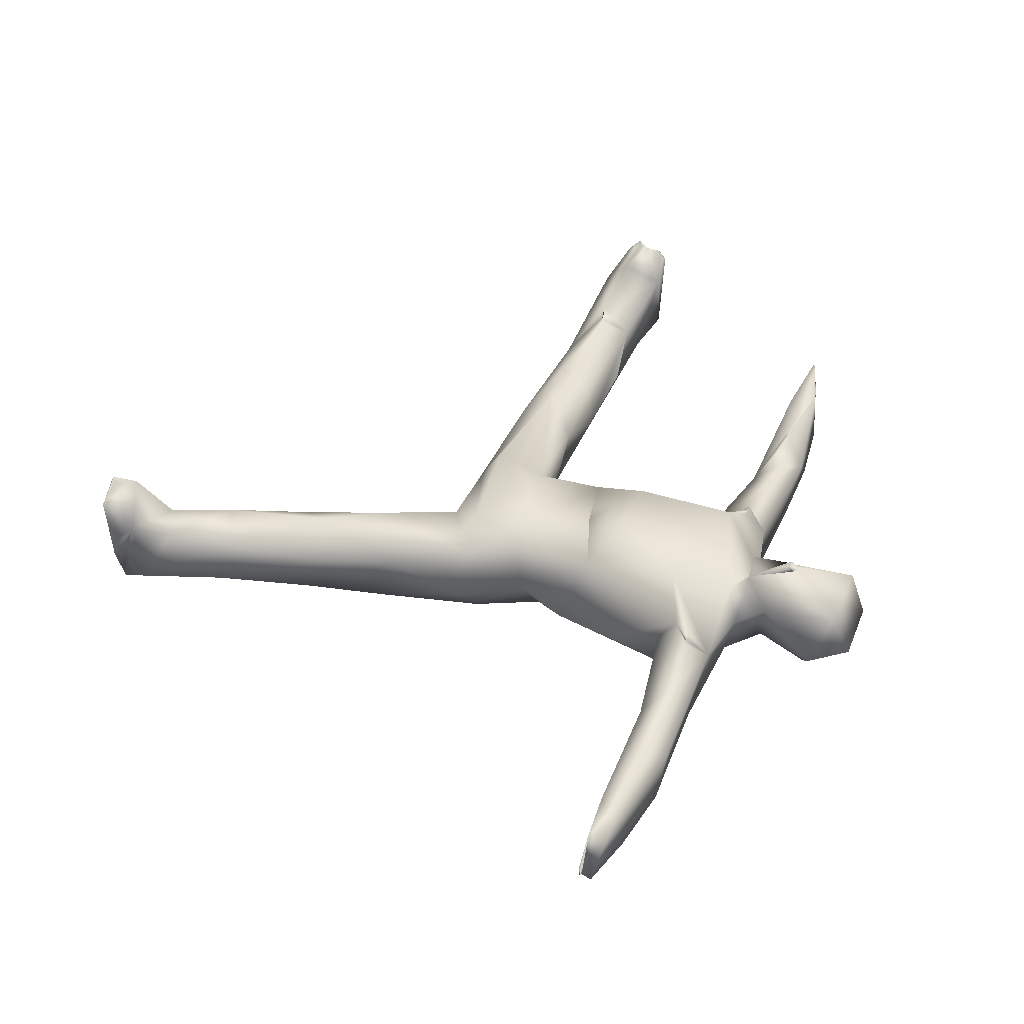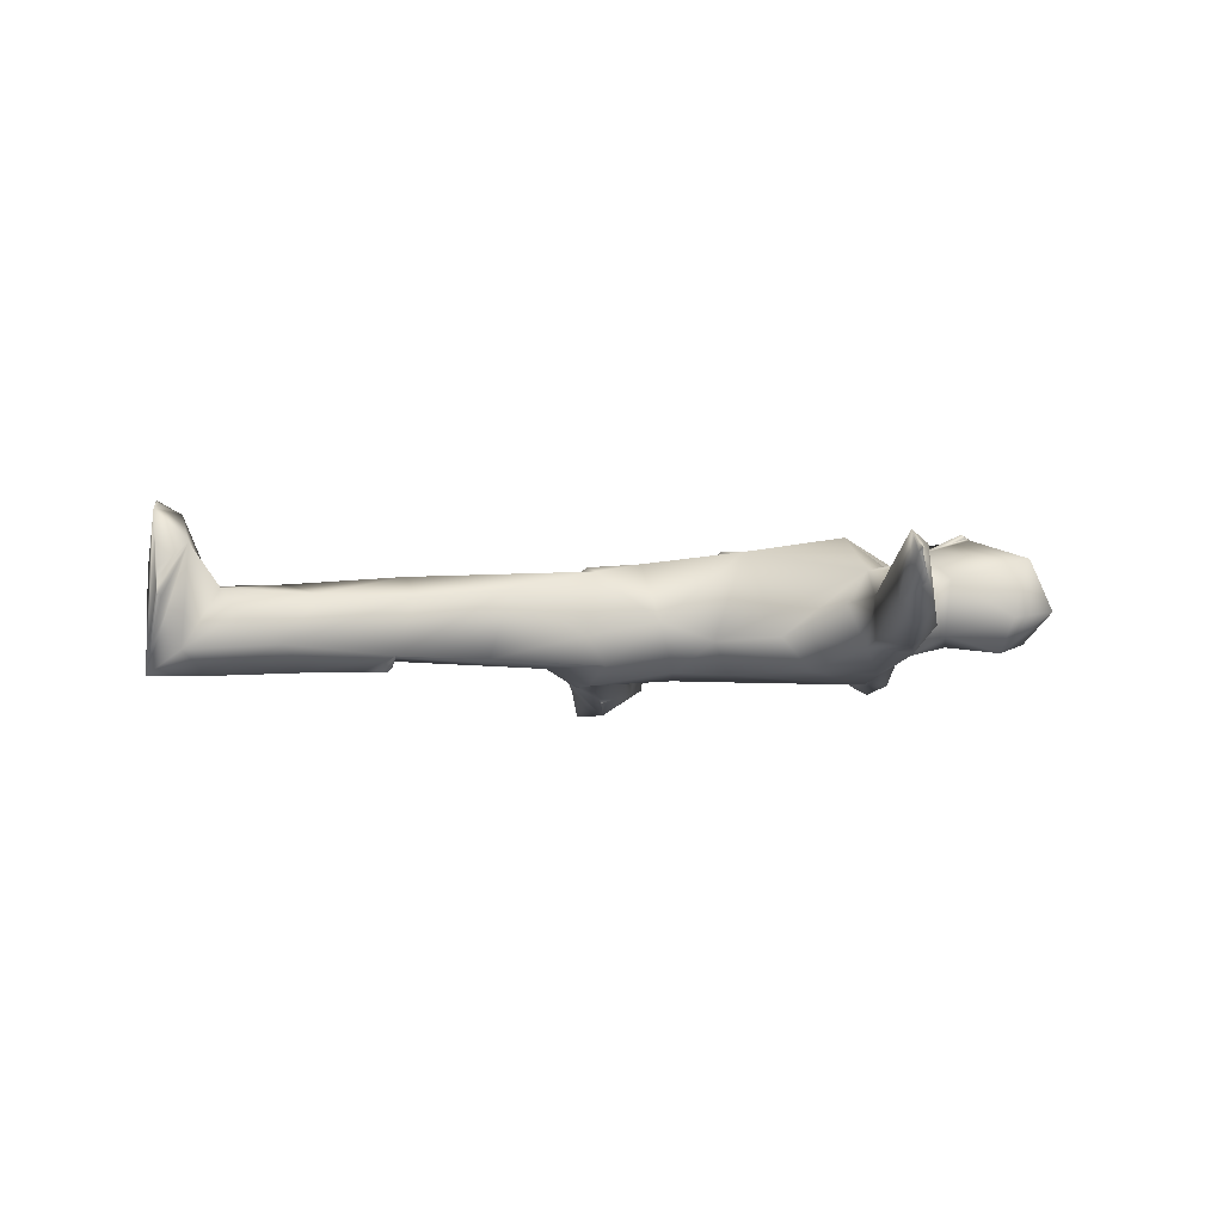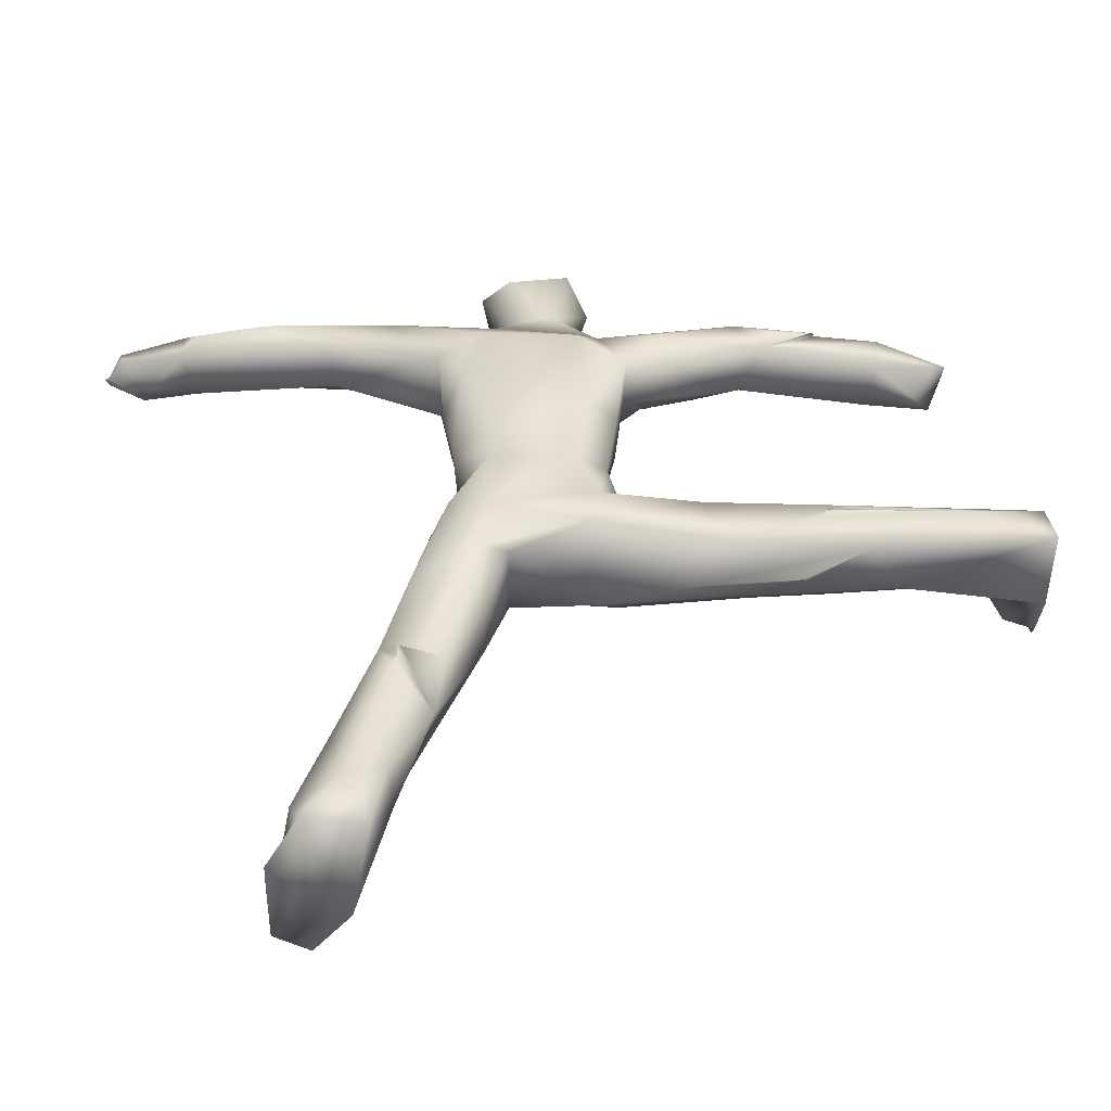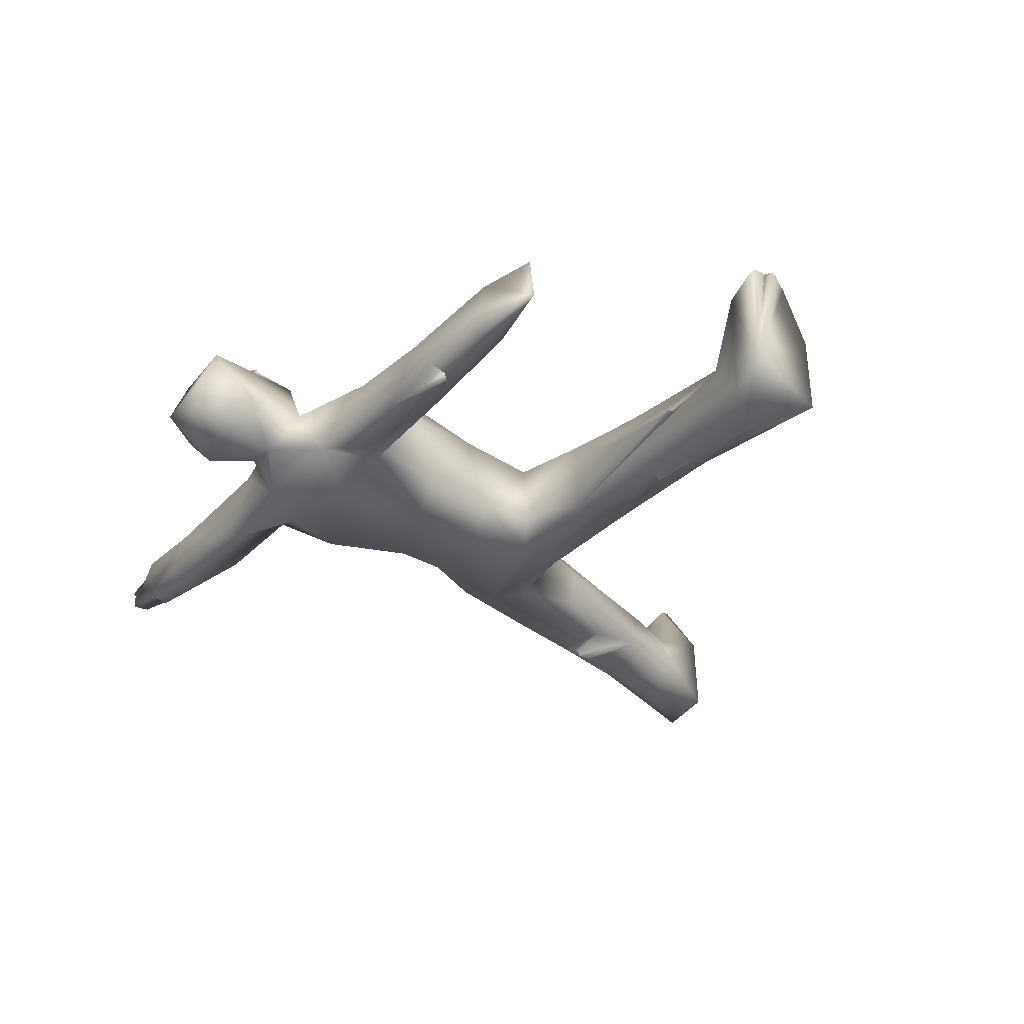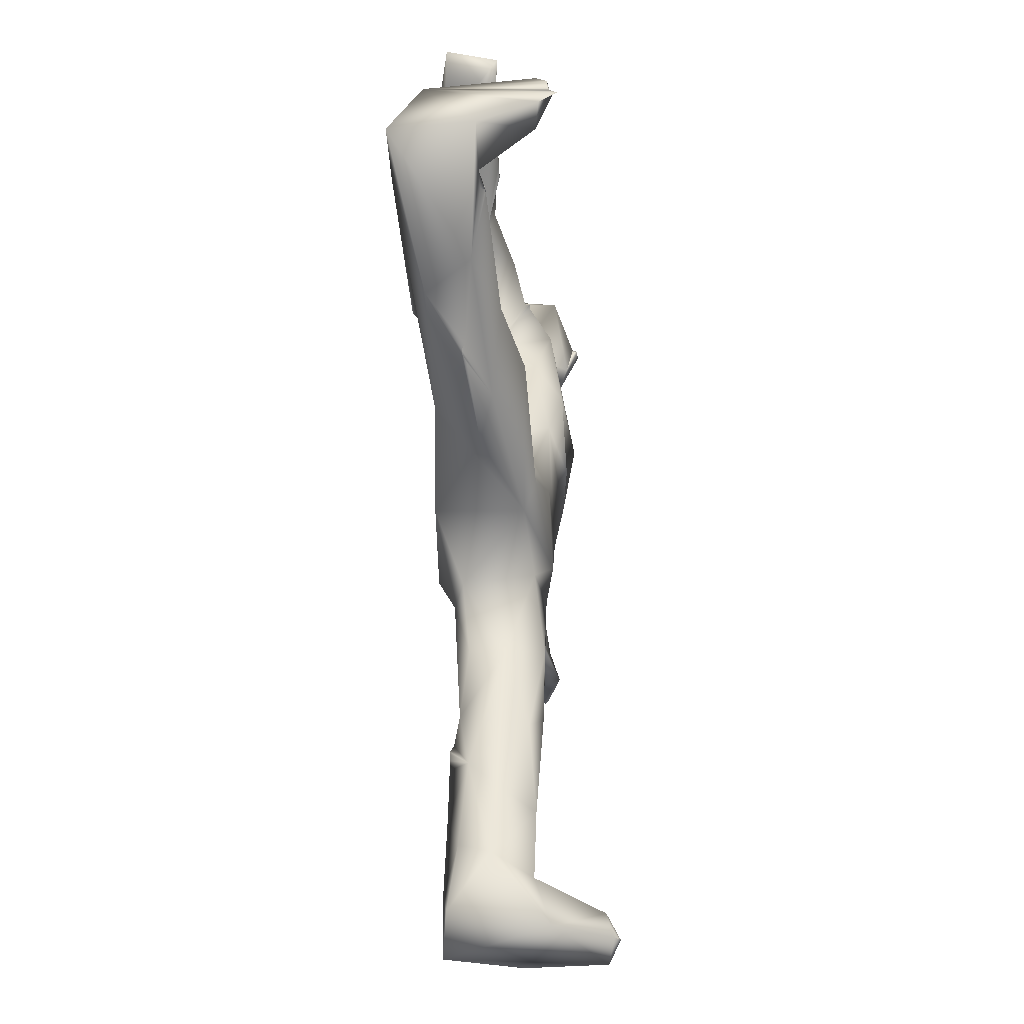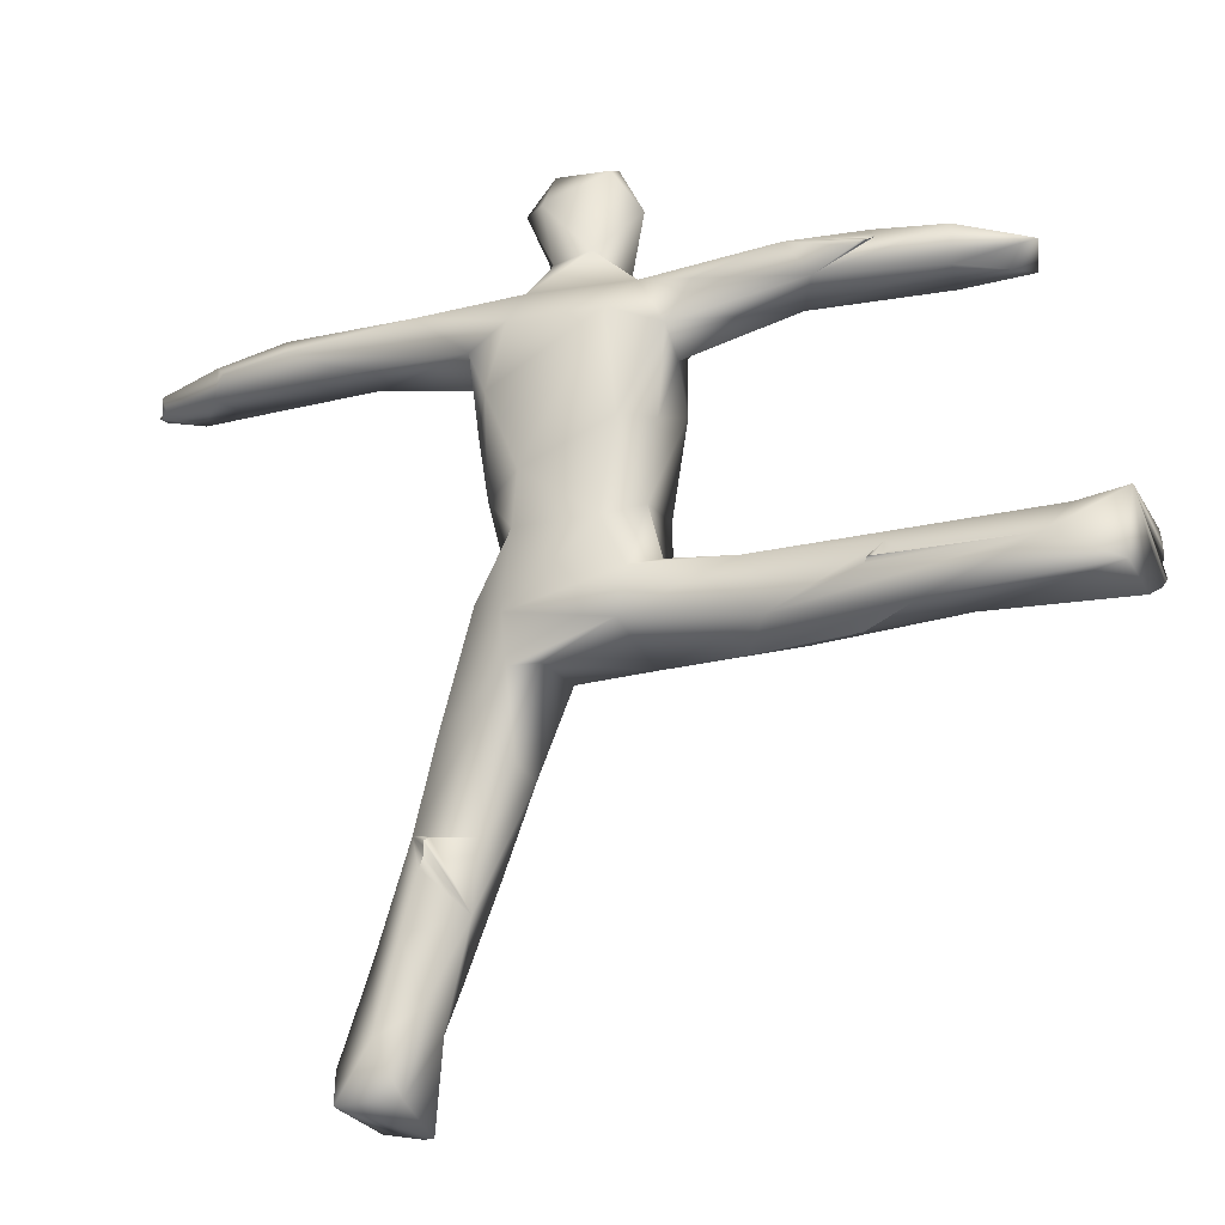
<metadata>
{"format":"obj","ext":"obj","renderer":"f3d","projection":"perspective","resolution":1024,"background":"white","views":[{"elev":45.0,"azim":112.7,"up":"+Z"},{"elev":-6.6,"azim":91.4,"up":"+Z"},{"elev":-49.9,"azim":179.0,"up":"+Y"},{"elev":-31.0,"azim":-126.7,"up":"+Z"},{"elev":-56.5,"azim":-84.9,"up":"+Y"},{"elev":-22.5,"azim":-158.5,"up":"+Y"}]}
</metadata>
<code>
v 14.24 57.17 55
v 14.29 57.34 63.88
v 14 65.55 58.45
v 14.15 60.43 70.07
v 14 61.6 71.4
v 14.23 63.24 71.19
v 14 63.5 71
v 14.4 62.4 71.5
v 17.41 61.23 69.53
v 14 62 72
v 14 62 72
v 14 62 72
v 14 62 72
v 19.09 64.21 57.26
v 14 64.5 71
v 14 65 71
v 14 64.5 71
v 14.01 65.97 69.86
v 14.33 65.36 70.36
v 14 65 71
v 21.32 60.66 54.64
v 32.77 57.21 56.87
v 20.45 59.24 63.54
v 29.29 57.24 61.96
v 22.6 59.6 63.51
v 23 60 64
v 23 60 64
v 23.5 60 64
v 23.5 60 64
v 17.05 66.09 67.89
v 22.88 63.72 62.24
v 22.41 91.39 65.07
v 21.11 91.82 59.54
v 29.01 90.32 58.7
v 24.6 60.4 64
v 29.6 64.58 59.6
v 30 65 60
v 30 65 60
v 30.5 65 60
v 30.5 65 60
v 31.5 65 60
v 31.5 65 60
v 28.3 93.37 64.27
v 28.66 93.99 57.75
v 29.82 90.37 63.73
v 39.67 95.1 61.63
v 39 56 60
v 39 56 60
v 39.5 56 60
v 39.5 56 60
v 34.4 61.4 55
v 35.48 62.52 55.61
v 35.5 61 55
v 35.5 61 55
v 36.5 61 55
v 36.5 61 55
v 37 61 55
v 37.4 60.6 55.48
v 37 61 55
v 38.32 63.51 63.69
v 38.6 56.42 60.4
v 45.01 56.54 62.63
v 32.5 65 60
v 32.5 65 60
v 33.5 65 60
v 33.5 65 60
v 34.5 65 60
v 34.5 65 60
v 35.5 65 60
v 36 93 56
v 36 93 56
v 36.5 93 56
v 36.5 93 56
v 37.6 92.6 56
v 44.44 94.66 56.39
v 41.69 90.68 56.56
v 44.08 89.87 61.55
v 35.6 93.4 56.55
v 37.4 92.4 63.64
v 36.26 94.91 57.69
v 35.5 92 64
v 36.5 92 64
v 36.5 92 64
v 37 92 64
v 37 92 64
v 50.2 55.76 60.89
v 40.6 56 60.4
v 46.95 57.65 56.41
v 36.14 58.96 64.36
v 44.11 60.3 66.19
v 41.31 65.24 60.57
v 42.08 92.45 63.01
v 49.11 63.62 56.35
v 60.2 57.1 64.71
v 48.12 64.68 64.06
v 57.31 65.46 58.59
v 53.41 92.53 56.2
v 54.83 94.56 63.18
v 48.58 92.18 64.72
v 53.6 91.6 65.5
v 54 92 66
v 54 92 66
v 54.5 92 66
v 54.5 92 66
v 58.07 90.68 68.18
v 55.5 92.01 66
v 60.49 58.83 54.92
v 59.74 64.03 55.55
v 71.37 60.61 54.15
v 57.53 58.48 66.19
v 62.95 64.97 67.27
v 62.41 69.41 55.45
v 58.87 64.79 65.86
v 59.72 73.17 67.62
v 60.62 79.35 55.36
v 61.78 90.63 55.04
v 58.7 71.13 58.39
v 57.58 79.61 58.23
v 59.73 79.36 69.22
v 66.98 74.75 69.13
v 56.44 89.08 57.31
v 57.44 83.3 66.2
v 56.66 86.98 61.49
v 59.56 94.72 58.34
v 62.77 96.32 64.12
v 60.42 104.6 62.51
v 62.75 108 59.32
v 65.75 96.21 69.64
v 63.09 108.2 68.53
v 63.33 110.2 63.18
v 70.97 46.74 61.87
v 71.35 47.27 57.76
v 68.67 57 65.13
v 68.72 56.38 57.18
v 71.64 56.03 55.99
v 70.37 60.42 67.05
v 71.1 69.62 55.59
v 71.32 66.16 67.26
v 70.5 75.42 55.4
v 74.05 84.14 55.45
v 71.81 91.22 55.29
v 70.8 94.92 57.37
v 64.51 99.26 58.88
v 68.82 98.89 59.7
v 69.32 104.6 57.75
v 71.47 96.07 63.41
v 70.44 99.4 65.78
v 72.42 105.9 61.3
v 65.84 100.6 70.43
v 66 101 71
v 66.31 102 70.42
v 66 101 71
v 66.5 101 71
v 66.5 101 71
v 68.31 96.4 68.7
v 67 101 71
v 67.21 101.4 70.48
v 67 101 71
v 69.72 110.3 62.17
v 70.61 107.8 67.81
v 79.08 25.09 56.15
v 78.61 23.23 59.49
v 80.92 31.5 54.78
v 75.23 33.32 57.47
v 78.96 29.07 64.21
v 79 38.5 55
v 79 39.5 55
v 79.4 37.4 55
v 79 38.5 55
v 80.84 41.04 56.5
v 79 39.5 55
v 74.47 40.15 56.54
v 75.08 38.64 63.86
v 76.7 41.43 65.27
v 79 40 55
v 78.6 40.4 55.48
v 78.41 50.52 56.35
v 79 40 55
v 73.15 48.48 65.77
v 74.93 62.46 55.99
v 76.74 60.56 59.01
v 78.86 52.67 63.68
v 75.78 61.47 65.9
v 74.85 74.01 58.56
v 74.09 68.3 60.75
v 73.79 77.08 68.21
v 76.09 80.98 58.88
v 76.77 89.8 57.61
v 76.5 87.79 62.28
v 72.67 87.94 69.87
v 76.67 90 65.82
v 77.82 94.69 63.19
v 69.02 94.32 66.44
v 77.46 91.6 66.05
v 78.5 92 66
v 78.5 92 66
v 79 92 66
v 79.4 92.4 65.5
v 79 92 66
v 80.3 16.64 54.99
v 86.51 16.4 54.03
v 82.06 15.41 65.36
v 83.2 22.04 54.27
v 87.68 20.19 56.56
v 85.06 23.56 63.1
v 86.15 25.55 60.47
v 81.52 22.04 63.72
v 84.5 19.38 70.72
v 85.6 16.97 71.4
v 86.4 17.4 71.48
v 86 17 72
v 86 17 72
v 86 17 72
v 86 17 72
v 83.3 33.39 62.7
v 84.73 30.01 57.3
v 81.25 43.16 62.6
v 82.26 94.12 56.51
v 95.93 92.58 55.81
v 88.75 89.72 57.21
v 85.54 92.43 64.28
v 88.17 89.76 61.69
v 93.64 95 61.72
v 89.46 21.07 67.2
v 89.6 18.4 61.6
v 90 18 62
v 90 18 62.5
v 90 18 63.5
v 90 18 62
v 90 18 62.5
v 90 18 63.5
v 90 18 64.5
v 89.79 17.53 70.63
v 103.3 92.18 56.98
v 95.93 92.32 63.76
v 96.72 94.96 57.82
v 105.2 90.52 58.86
v 103.5 90.54 63.58
v 104.9 93.87 58.49
v 106.8 93.18 64.29
v 111.4 90.98 59.86
v 109.7 91.35 65.24
v 112.1 92.61 60.09
v 113.4 91.6 62.6
v 113.4 91.6 63.4
v 113.4 92 62.6
v 113.4 92 63.4
v 114 92 63
v 114 92 63
v 114 92 63
v 114 92 63
f 3 4 5
f 3 5 6
f 7 3 6
f 8 4 9
f 6 8 9
f 12 5 4
f 8 12 4
f 11 8 6
f 3 7 15
f 16 3 15
f 17 7 6
f 20 6 19
f 16 19 18
f 30 18 19
f 30 3 18
f 2 1 24
f 1 21 22
f 9 4 2
f 30 6 9
f 9 2 23
f 26 24 28
f 30 14 3
f 28 24 89
f 29 31 23
f 35 28 89
f 35 89 60
f 38 36 31
f 37 93 36
f 38 31 40
f 40 91 42
f 43 33 32
f 32 34 45
f 51 21 52
f 51 53 21
f 52 54 51
f 52 56 54
f 21 57 58
f 58 88 21
f 52 59 56
f 88 58 52
f 24 22 61
f 62 48 50
f 60 91 31
f 63 93 41
f 42 91 64
f 65 93 63
f 64 91 66
f 67 93 65
f 66 91 68
f 69 93 67
f 91 93 69
f 75 76 74
f 46 80 44
f 78 70 76
f 78 76 80
f 76 70 72
f 75 71 78
f 76 72 74
f 81 45 77
f 43 45 81
f 81 77 82
f 79 84 77
f 85 43 83
f 87 49 86
f 87 86 62
f 62 50 87
f 95 90 113
f 60 90 95
f 92 77 99
f 93 88 52
f 22 88 86
f 86 88 94
f 113 90 110
f 90 94 110
f 97 76 75
f 121 77 76
f 124 75 46
f 121 76 97
f 99 123 100
f 99 100 98
f 101 123 103
f 106 103 105
f 107 88 93
f 109 107 108
f 107 134 94
f 110 136 111
f 96 108 93
f 117 108 96
f 117 113 114
f 112 108 117
f 117 118 115
f 117 114 122
f 122 114 119
f 123 118 122
f 105 125 98
f 125 128 129
f 127 126 130
f 134 132 131
f 131 179 133
f 94 134 133
f 111 136 138
f 137 109 112
f 114 111 138
f 139 112 115
f 139 137 112
f 119 120 186
f 142 141 116
f 142 116 124
f 143 142 124
f 105 190 193
f 142 143 144
f 146 142 144
f 128 125 155
f 150 155 153
f 157 156 155
f 158 151 154
f 155 146 147
f 145 143 127
f 159 148 145
f 151 155 160
f 162 207 165
f 163 161 164
f 166 168 164
f 169 170 168
f 171 170 169
f 164 165 173
f 175 164 176
f 178 170 171
f 172 170 176
f 177 135 180
f 182 174 217
f 180 135 109
f 181 177 180
f 183 182 181
f 137 185 180
f 185 137 184
f 185 183 181
f 185 181 180
f 183 185 138
f 139 184 137
f 186 185 184
f 140 184 139
f 189 187 188
f 186 191 190
f 191 184 187
f 189 191 187
f 188 140 141
f 218 141 142
f 218 142 192
f 190 192 193
f 190 191 194
f 192 190 194
f 198 197 191
f 199 192 196
f 192 198 221
f 160 147 148
f 159 160 148
f 202 200 201
f 203 201 200
f 208 202 209
f 224 207 208
f 209 202 233
f 233 208 210
f 202 201 233
f 213 209 233
f 210 213 233
f 212 210 208
f 170 163 168
f 217 174 215
f 217 215 216
f 182 217 170
f 223 218 192
f 198 191 221
f 191 222 221
f 205 224 204
f 201 226 227
f 233 227 228
f 225 226 201
f 224 229 225
f 233 228 232
f 224 233 232
f 221 235 223
f 219 234 220
f 235 222 238
f 222 220 237
f 222 237 238
f 236 239 234
f 239 236 223
f 243 239 240
f 243 237 239
f 238 237 242
f 237 241 242
f 244 241 243
f 245 242 244
f 242 246 243
f 246 248 244
f 247 250 246
f 242 245 247
f 3 21 1
f 3 1 2
f 3 2 4
f 11 6 5
f 16 18 3
f 20 17 6
f 30 19 6
f 3 14 21
f 24 23 2
f 24 1 22
f 25 23 24
f 30 9 23
f 30 23 31
f 27 23 25
f 26 25 24
f 27 29 23
f 30 31 14
f 14 52 21
f 29 35 31
f 31 35 60
f 31 93 14
f 31 36 93
f 37 39 93
f 39 41 93
f 40 31 91
f 32 33 34
f 33 43 44
f 44 34 33
f 43 46 44
f 43 32 45
f 21 88 22
f 21 53 55
f 21 55 57
f 59 52 58
f 61 22 47
f 22 49 47
f 62 61 48
f 62 24 61
f 89 24 62
f 14 93 52
f 68 91 69
f 73 75 74
f 76 34 44
f 44 80 76
f 75 78 80
f 77 34 76
f 45 34 77
f 75 73 71
f 46 43 79
f 92 79 77
f 92 46 79
f 83 43 81
f 84 82 77
f 85 79 43
f 22 86 49
f 60 89 90
f 90 89 62
f 60 95 91
f 46 75 80
f 46 92 99
f 90 62 94
f 94 62 86
f 95 93 91
f 95 96 93
f 113 96 95
f 99 98 46
f 98 124 46
f 124 97 75
f 123 77 121
f 99 77 123
f 102 98 100
f 101 100 123
f 102 104 98
f 103 123 105
f 104 106 98
f 108 107 93
f 94 88 107
f 113 110 111
f 136 110 94
f 117 96 113
f 111 114 113
f 117 115 112
f 118 117 122
f 119 114 120
f 121 118 123
f 121 115 118
f 105 122 119
f 105 119 190
f 121 116 115
f 97 124 121
f 124 116 121
f 125 124 98
f 105 123 122
f 106 105 98
f 127 143 126
f 143 124 125
f 143 125 126
f 129 130 126
f 129 126 125
f 133 134 131
f 135 132 134
f 134 107 135
f 109 135 107
f 136 94 133
f 136 133 183
f 112 109 108
f 137 180 109
f 116 139 115
f 139 116 140
f 186 114 138
f 120 114 186
f 190 119 186
f 125 105 193
f 143 145 144
f 144 147 146
f 148 147 144
f 148 144 145
f 151 129 128
f 151 128 149
f 152 151 149
f 155 149 128
f 150 149 155
f 152 154 151
f 155 125 193
f 156 153 155
f 158 157 151
f 151 157 155
f 146 155 193
f 130 159 127
f 159 145 127
f 129 159 130
f 160 129 151
f 129 160 159
f 147 160 155
f 202 162 200
f 161 200 162
f 164 162 165
f 164 161 162
f 167 166 164
f 168 163 164
f 175 167 164
f 176 164 172
f 135 170 172
f 176 170 178
f 177 170 135
f 132 172 131
f 131 172 164
f 173 131 164
f 132 135 172
f 179 131 173
f 179 173 174
f 179 174 183
f 181 182 177
f 177 182 170
f 133 179 183
f 183 174 182
f 136 183 138
f 186 138 185
f 141 140 116
f 140 187 184
f 140 188 187
f 191 186 184
f 192 142 146
f 141 218 188
f 193 192 146
f 195 194 191
f 196 192 194
f 197 195 191
f 199 198 192
f 161 203 200
f 203 204 201
f 216 204 203
f 162 202 207
f 216 206 204
f 206 205 204
f 208 207 202
f 224 205 207
f 233 224 208
f 212 208 209
f 163 203 161
f 163 216 203
f 205 165 207
f 215 165 205
f 206 215 205
f 216 215 206
f 174 165 215
f 170 216 163
f 217 216 170
f 174 173 165
f 222 189 188
f 222 188 220
f 219 188 218
f 188 219 220
f 192 221 223
f 191 189 222
f 204 224 201
f 224 225 201
f 233 201 227
f 224 230 229
f 224 231 230
f 231 224 232
f 223 236 218
f 235 221 222
f 236 219 218
f 234 237 220
f 236 234 219
f 223 240 239
f 235 240 223
f 240 235 238
f 234 239 237
f 243 241 237
f 240 242 243
f 240 238 242
f 244 242 241
f 246 244 243
f 242 247 246
f 249 245 244
f 251 247 245

</code>
